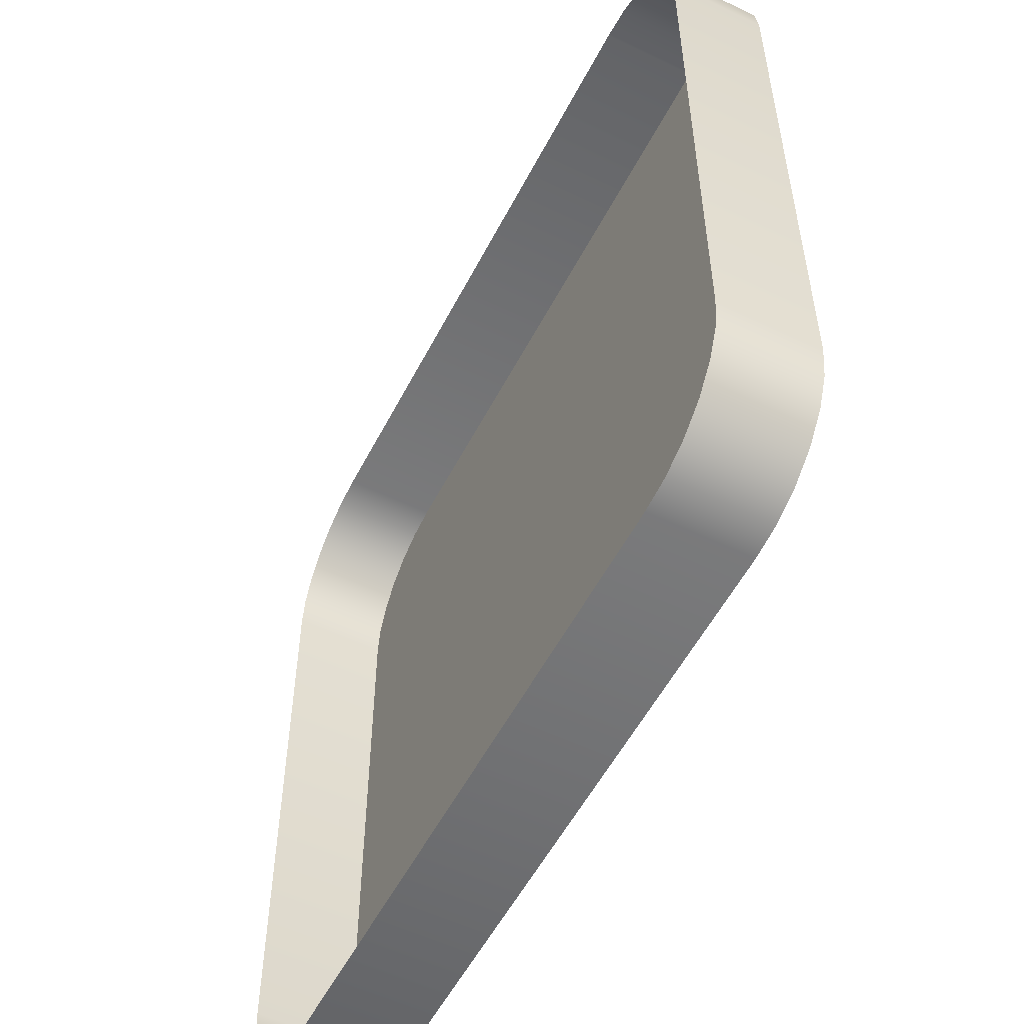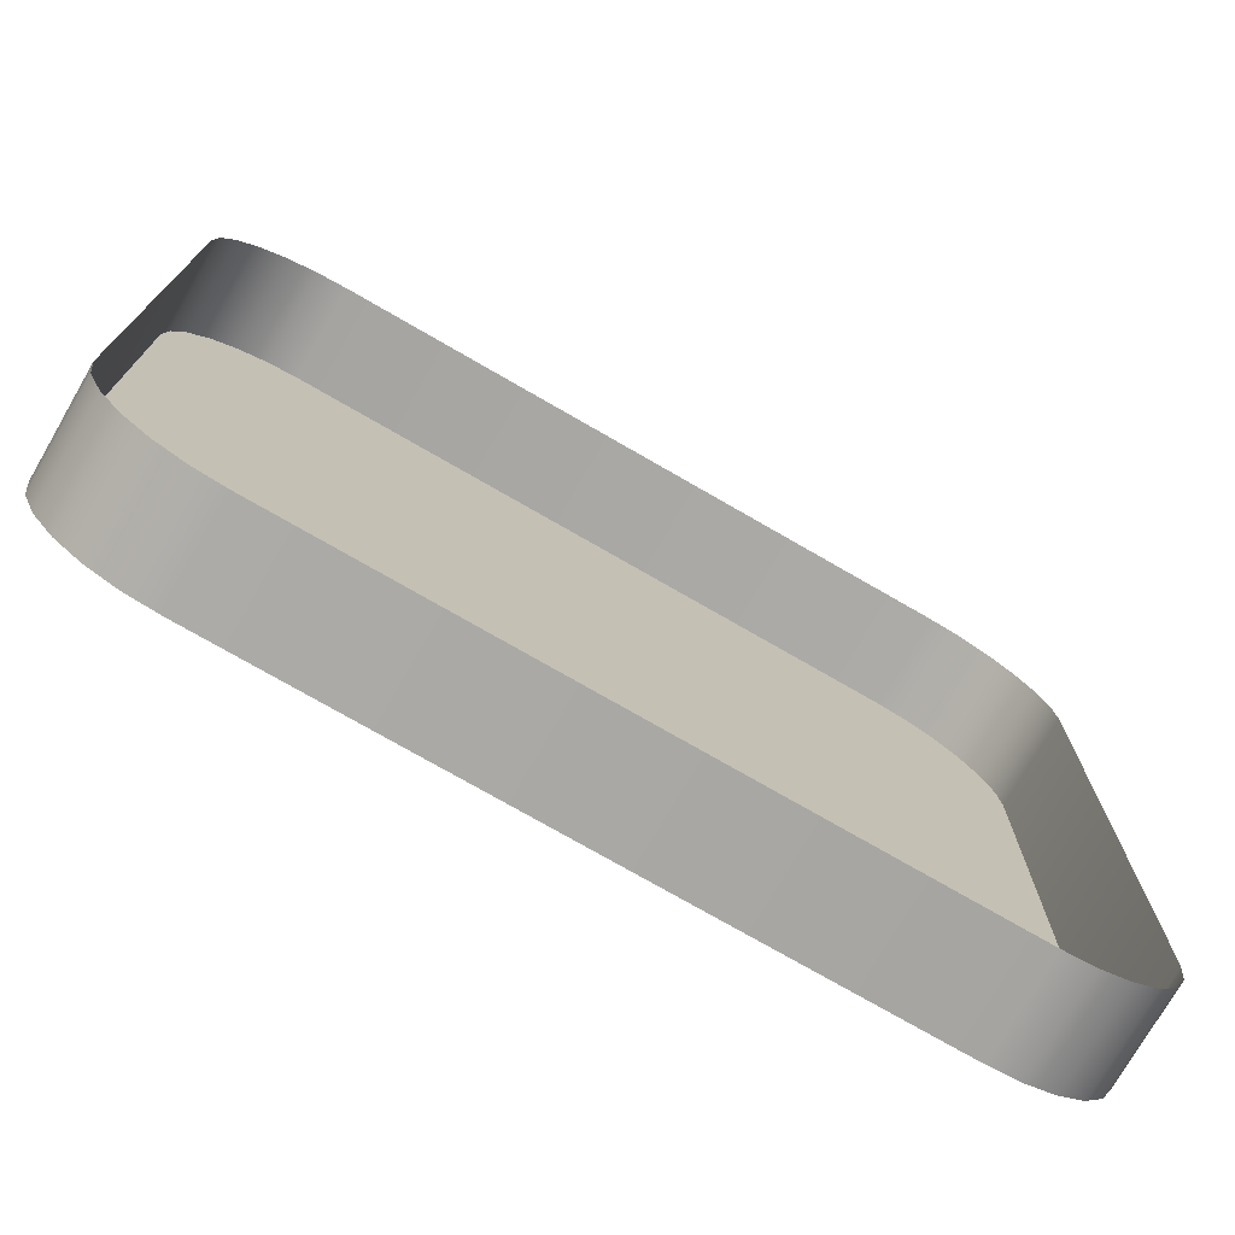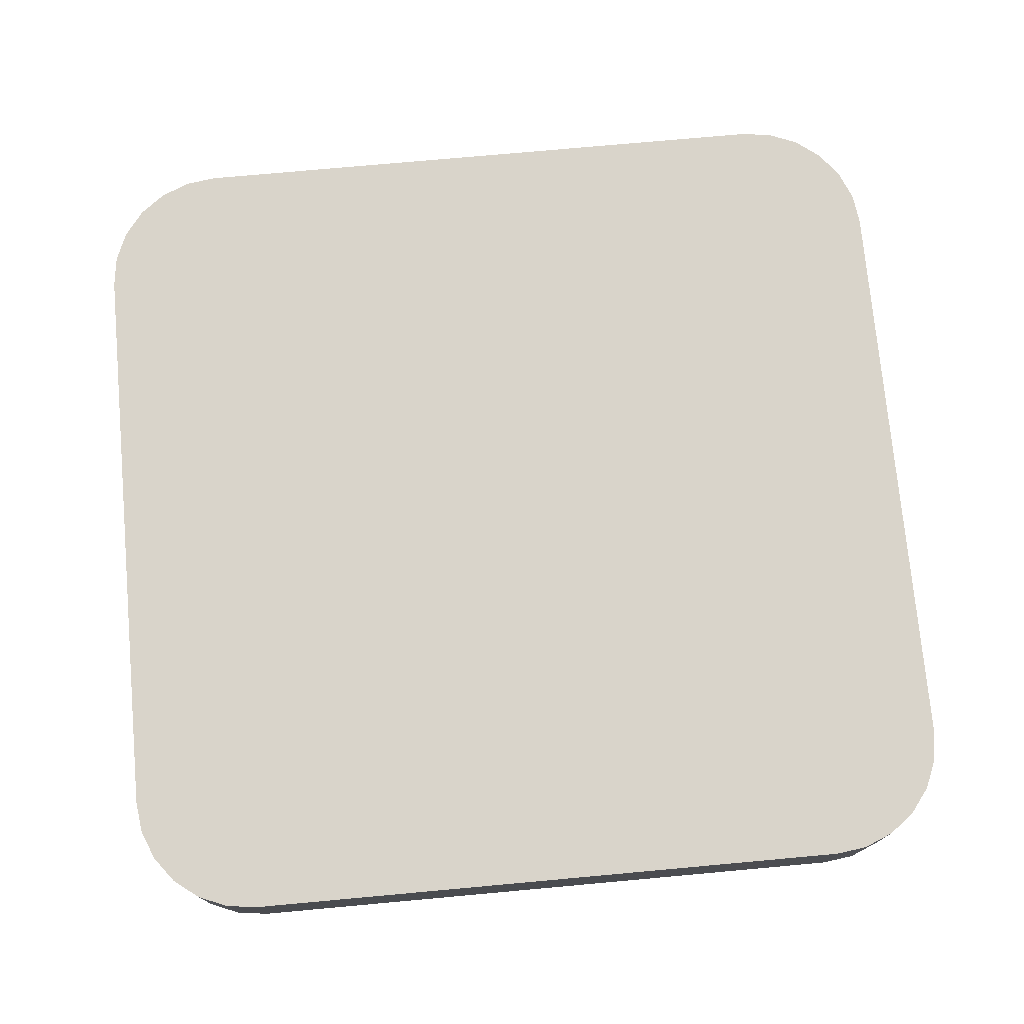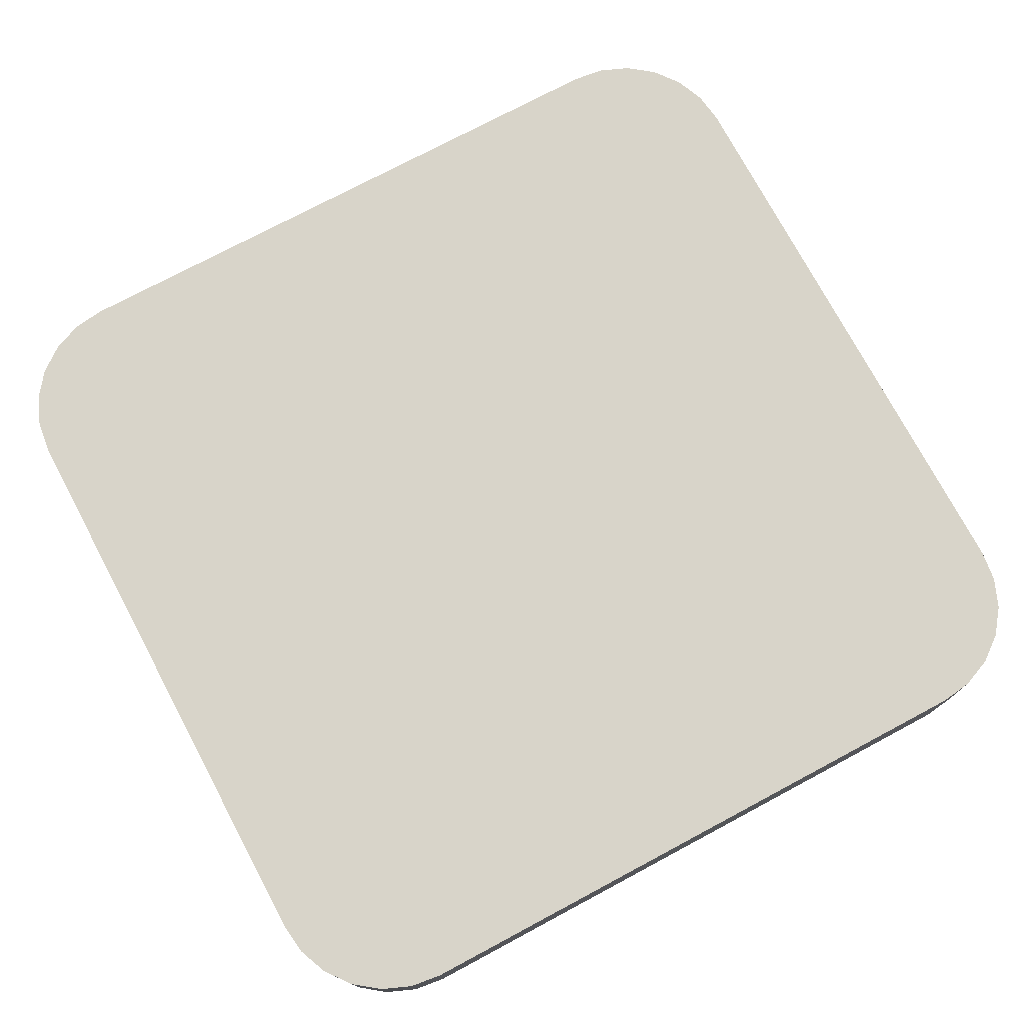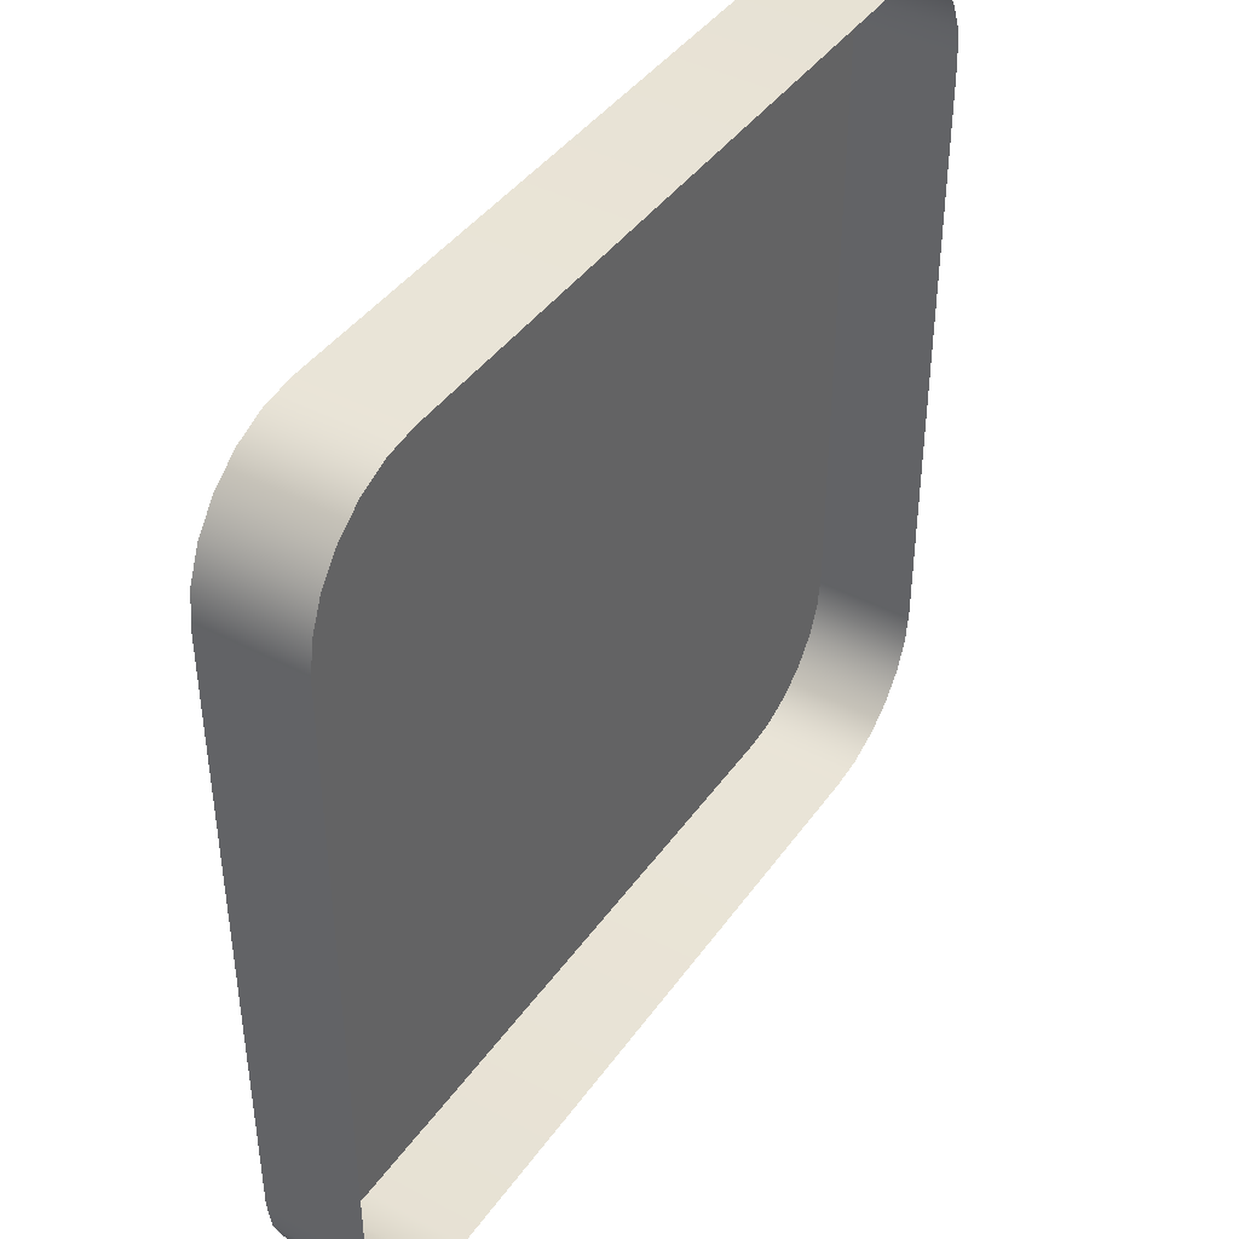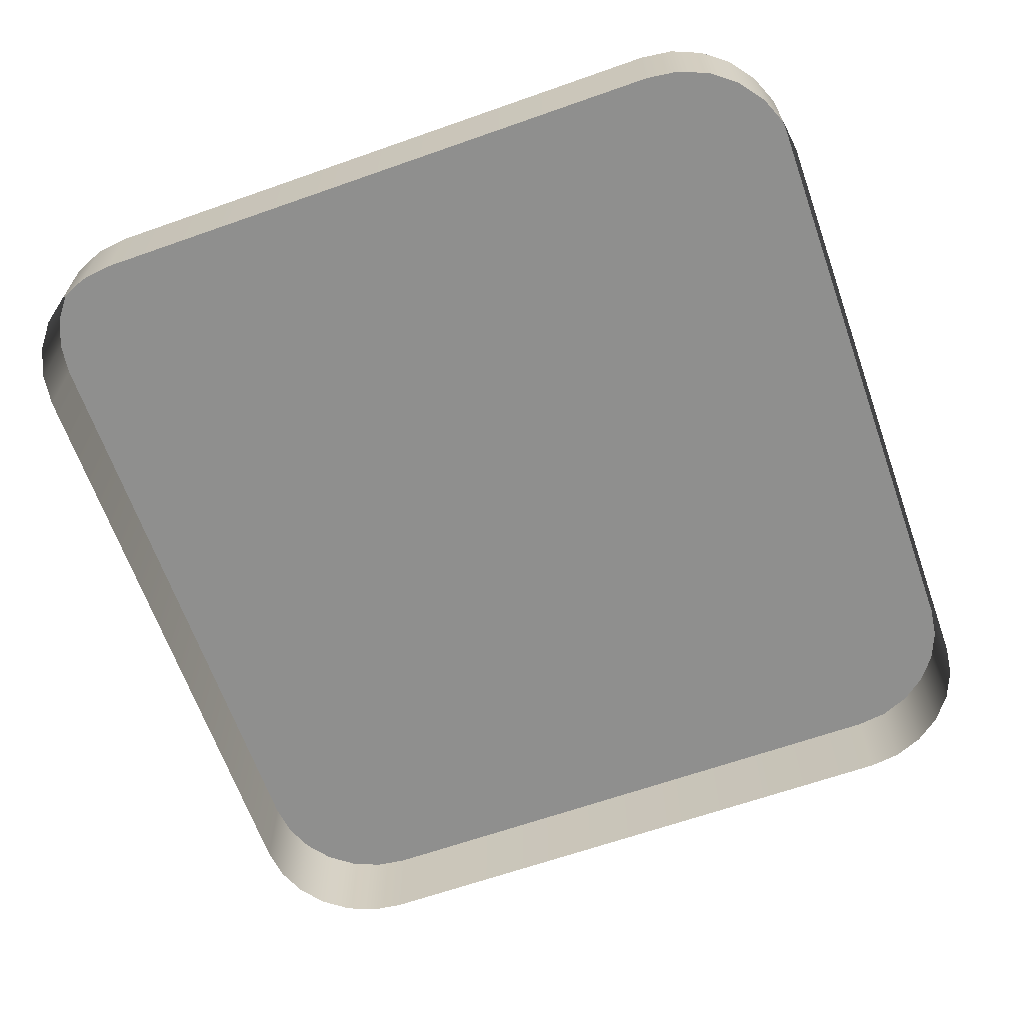
<metadata>
{"format":"obj","ext":"obj","renderer":"f3d","projection":"perspective","resolution":1024,"background":"white","views":[{"elev":-54.7,"azim":63.0,"up":"+Z"},{"elev":-75.0,"azim":-30.0,"up":"+Z"},{"elev":74.8,"azim":174.8,"up":"+Y"},{"elev":75.0,"azim":-28.1,"up":"+Y"},{"elev":42.0,"azim":-57.6,"up":"+Z"},{"elev":-65.2,"azim":109.5,"up":"+Y"}]}
</metadata>
<code>
o mesh73/mesh73-geometry#mesh73-geometry
v 0.1963 0.01475 -0.03603
v 0.196 0.01475 -0.07056
v 0.196 0.01475 -0.03777
v 0.1963 0.01475 -0.0723
v 0.196 0.009534 -0.03777
v 0.1963 0.009534 -0.03603
v 0.1969 0.01475 -0.03442
v 0.196 0.009534 -0.07056
v 0.1969 0.009534 -0.03442
v 0.1969 0.01475 -0.07391
v 0.1963 0.009534 -0.0723
v 0.198 0.009534 -0.03303
v 0.198 0.01475 -0.03303
v 0.198 0.01475 -0.0753
v 0.1969 0.009534 -0.07391
v 0.1994 0.01475 -0.03196
v 0.1994 0.009534 -0.03196
v 0.1994 0.01475 -0.07637
v 0.198 0.009534 -0.0753
v 0.201 0.01475 -0.03129
v 0.1994 0.009534 -0.07637
v 0.201 0.009534 -0.03129
v 0.201 0.01475 -0.07704
v 0.201 0.009534 -0.07704
v 0.2027 0.01475 -0.03106
v 0.2027 0.009534 -0.03106
v 0.2027 0.01475 -0.07727
v 0.2027 0.009534 -0.07727
v 0.2368 0.01475 -0.03106
v 0.2368 0.01475 -0.07727
v 0.2368 0.009534 -0.03106
v 0.2368 0.009534 -0.07727
v 0.2385 0.01475 -0.03129
v 0.2385 0.009534 -0.07704
v 0.2385 0.009534 -0.03129
v 0.2385 0.01475 -0.07704
v 0.2402 0.01475 -0.03196
v 0.2402 0.009534 -0.07637
v 0.2402 0.009534 -0.03196
v 0.2402 0.01475 -0.07637
v 0.2416 0.01475 -0.03303
v 0.2416 0.009534 -0.0753
v 0.2416 0.009534 -0.03303
v 0.2416 0.01475 -0.0753
v 0.2426 0.009534 -0.03442
v 0.2426 0.01475 -0.03442
v 0.2426 0.01475 -0.07391
v 0.2426 0.009534 -0.07391
v 0.2433 0.009534 -0.03603
v 0.2433 0.01475 -0.03603
v 0.2433 0.01475 -0.0723
v 0.2433 0.009534 -0.0723
v 0.2435 0.009534 -0.03777
v 0.2435 0.01475 -0.03777
v 0.2435 0.01475 -0.07056
v 0.2435 0.009534 -0.07056
f 1 2 3
f 2 1 4
f 2 5 3
f 3 6 1
f 4 1 7
f 4 8 2
f 5 2 8
f 6 3 5
f 9 1 6
f 1 9 7
f 4 7 10
f 8 4 11
f 12 7 9
f 10 7 13
f 10 11 4
f 7 12 13
f 10 13 14
f 11 10 15
f 12 16 13
f 14 13 16
f 14 15 10
f 16 12 17
f 14 16 18
f 15 14 19
f 17 20 16
f 18 16 20
f 21 14 18
f 14 21 19
f 20 17 22
f 18 20 23
f 18 24 21
f 22 25 20
f 23 20 25
f 24 18 23
f 25 22 26
f 23 25 27
f 23 28 24
f 26 29 25
f 27 25 30
f 28 23 27
f 29 26 31
f 30 25 29
f 32 27 30
f 27 32 28
f 31 33 29
f 30 29 33
f 30 34 32
f 33 31 35
f 30 33 36
f 34 30 36
f 35 37 33
f 36 33 37
f 36 38 34
f 37 35 39
f 36 37 40
f 38 36 40
f 39 41 37
f 40 37 41
f 40 42 38
f 41 39 43
f 40 41 44
f 42 40 44
f 45 41 43
f 44 41 46
f 47 42 44
f 41 45 46
f 44 46 47
f 42 47 48
f 49 46 45
f 47 46 50
f 51 48 47
f 46 49 50
f 47 50 51
f 48 51 52
f 53 50 49
f 51 50 54
f 55 52 51
f 50 53 54
f 51 54 55
f 52 55 56
f 56 54 53
f 54 56 55
f 3 2 1
f 4 1 2
f 3 5 2
f 1 6 3
f 7 1 4
f 2 8 4
f 8 2 5
f 5 3 6
f 6 1 9
f 7 9 1
f 10 7 4
f 11 4 8
f 9 7 12
f 13 7 10
f 4 11 10
f 13 12 7
f 14 13 10
f 15 10 11
f 13 16 12
f 16 13 14
f 10 15 14
f 17 12 16
f 18 16 14
f 19 14 15
f 16 20 17
f 20 16 18
f 18 14 21
f 19 21 14
f 22 17 20
f 23 20 18
f 21 24 18
f 20 25 22
f 25 20 23
f 23 18 24
f 26 22 25
f 27 25 23
f 24 28 23
f 25 29 26
f 30 25 27
f 27 23 28
f 31 26 29
f 29 25 30
f 30 27 32
f 28 32 27
f 29 33 31
f 33 29 30
f 32 34 30
f 35 31 33
f 36 33 30
f 36 30 34
f 33 37 35
f 37 33 36
f 34 38 36
f 39 35 37
f 40 37 36
f 40 36 38
f 37 41 39
f 41 37 40
f 38 42 40
f 43 39 41
f 44 41 40
f 44 40 42
f 43 41 45
f 46 41 44
f 44 42 47
f 46 45 41
f 47 46 44
f 48 47 42
f 45 46 49
f 50 46 47
f 47 48 51
f 50 49 46
f 51 50 47
f 52 51 48
f 49 50 53
f 54 50 51
f 51 52 55
f 54 53 50
f 55 54 51
f 56 55 52
f 53 54 56
f 55 56 54

</code>
